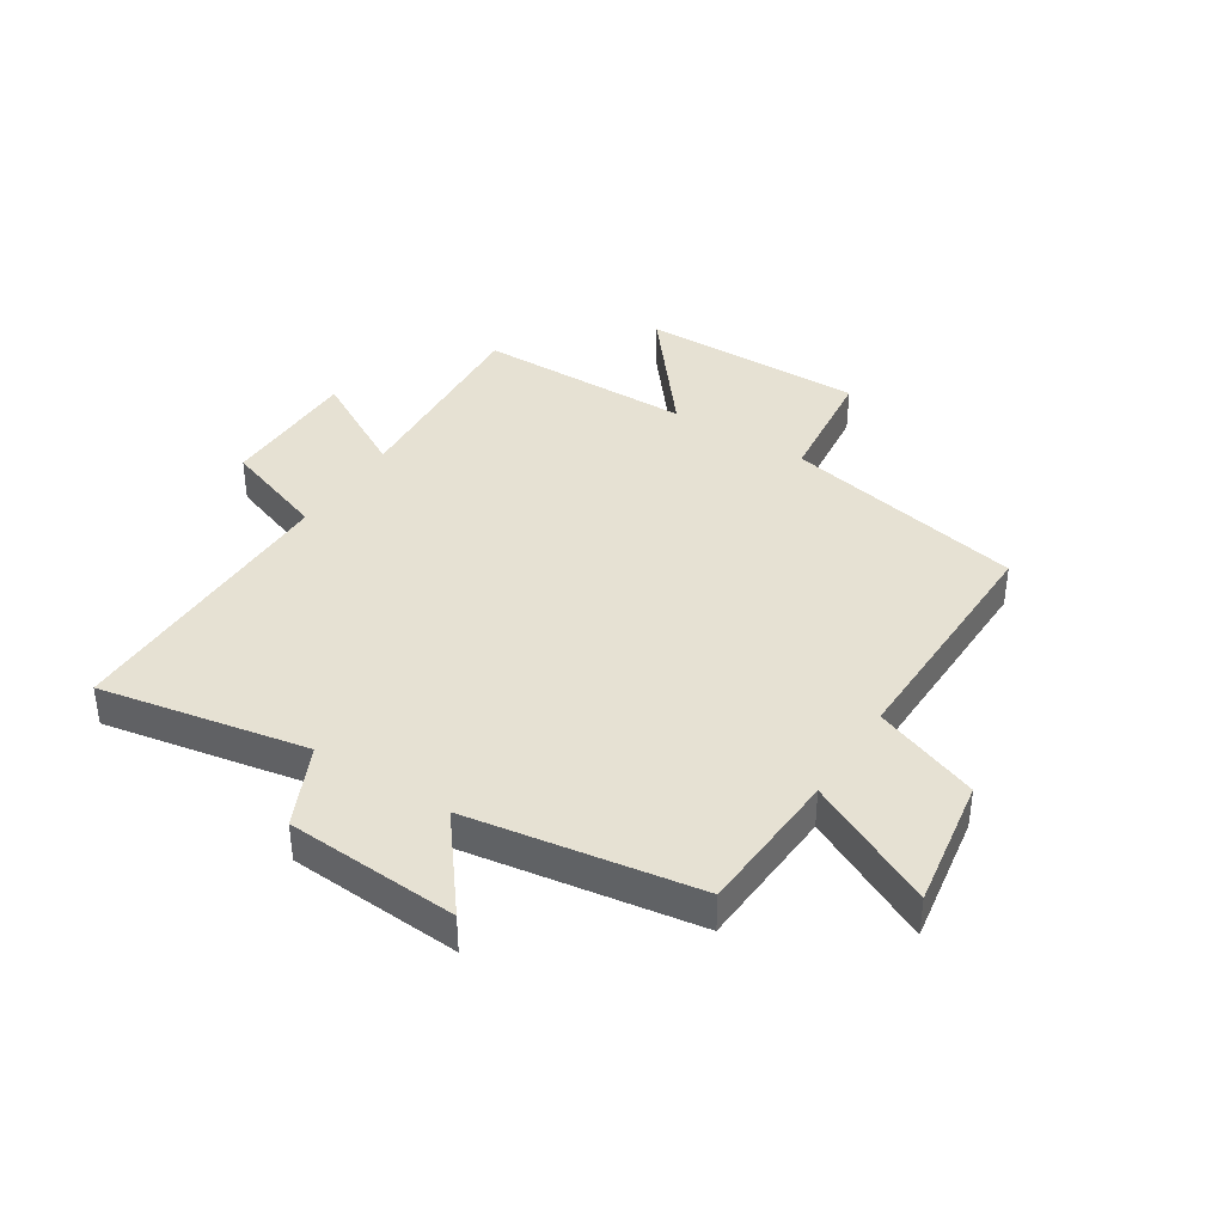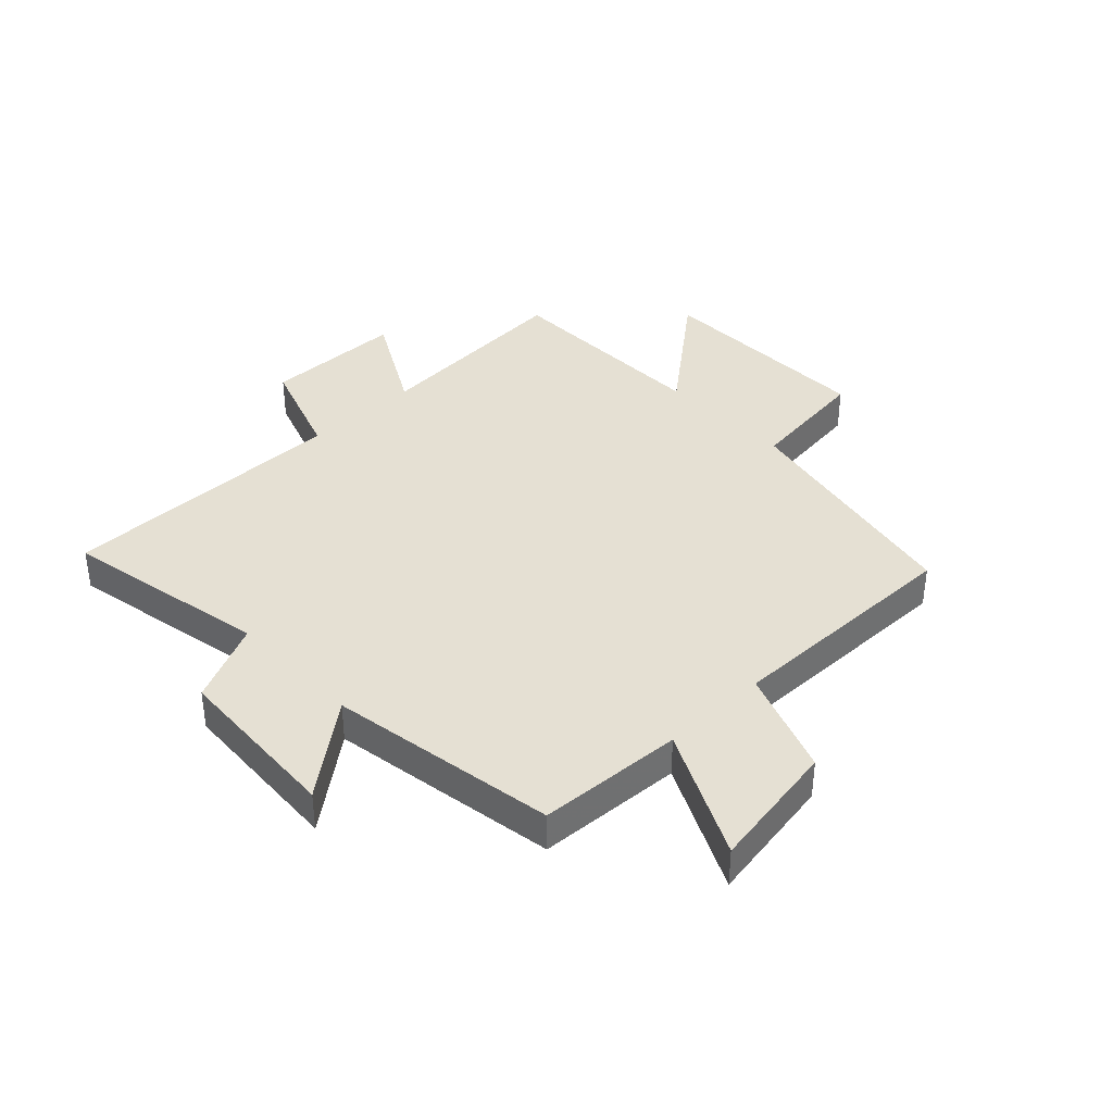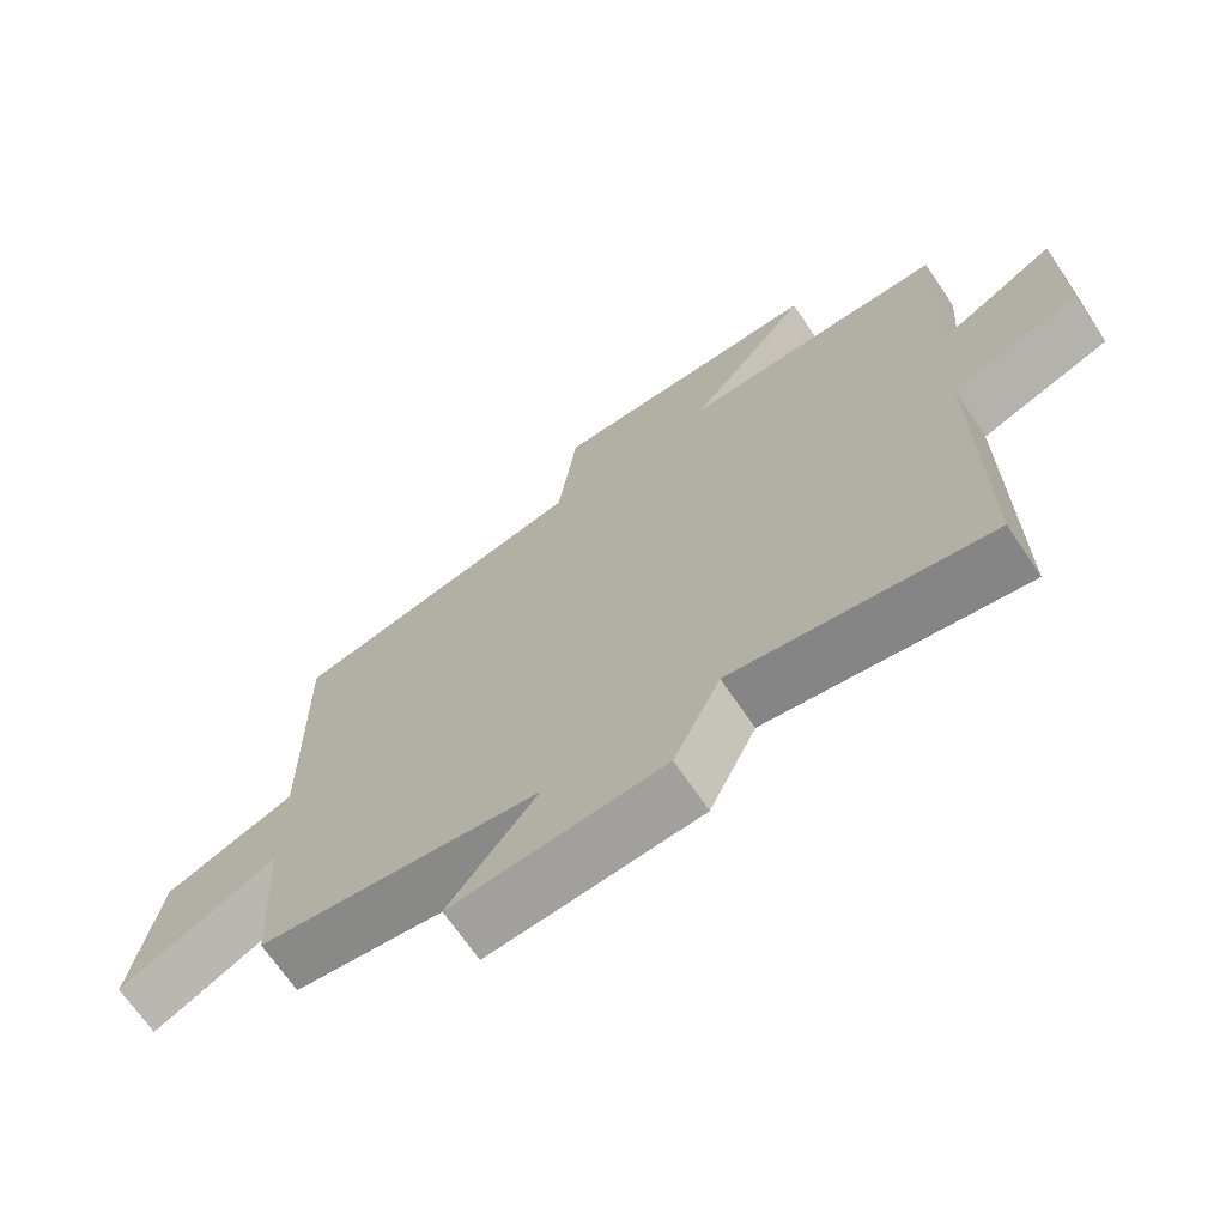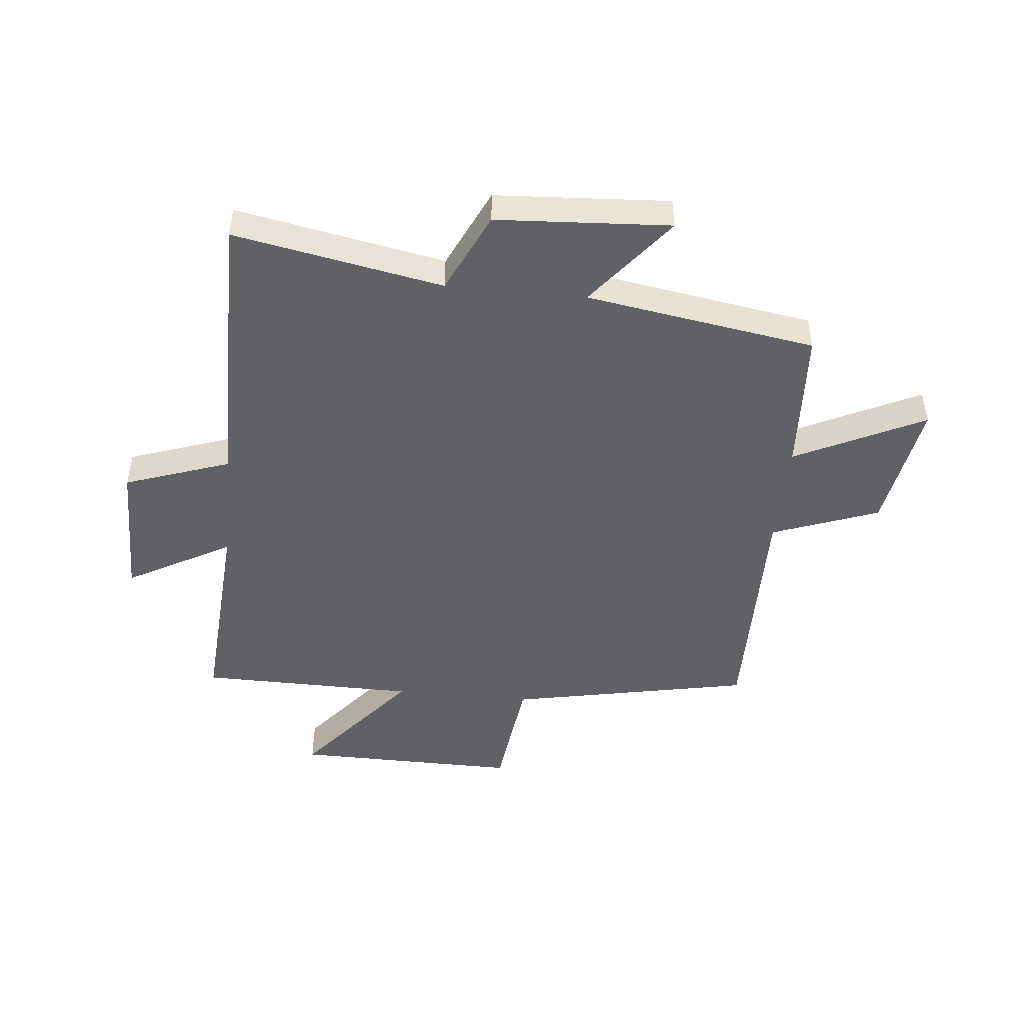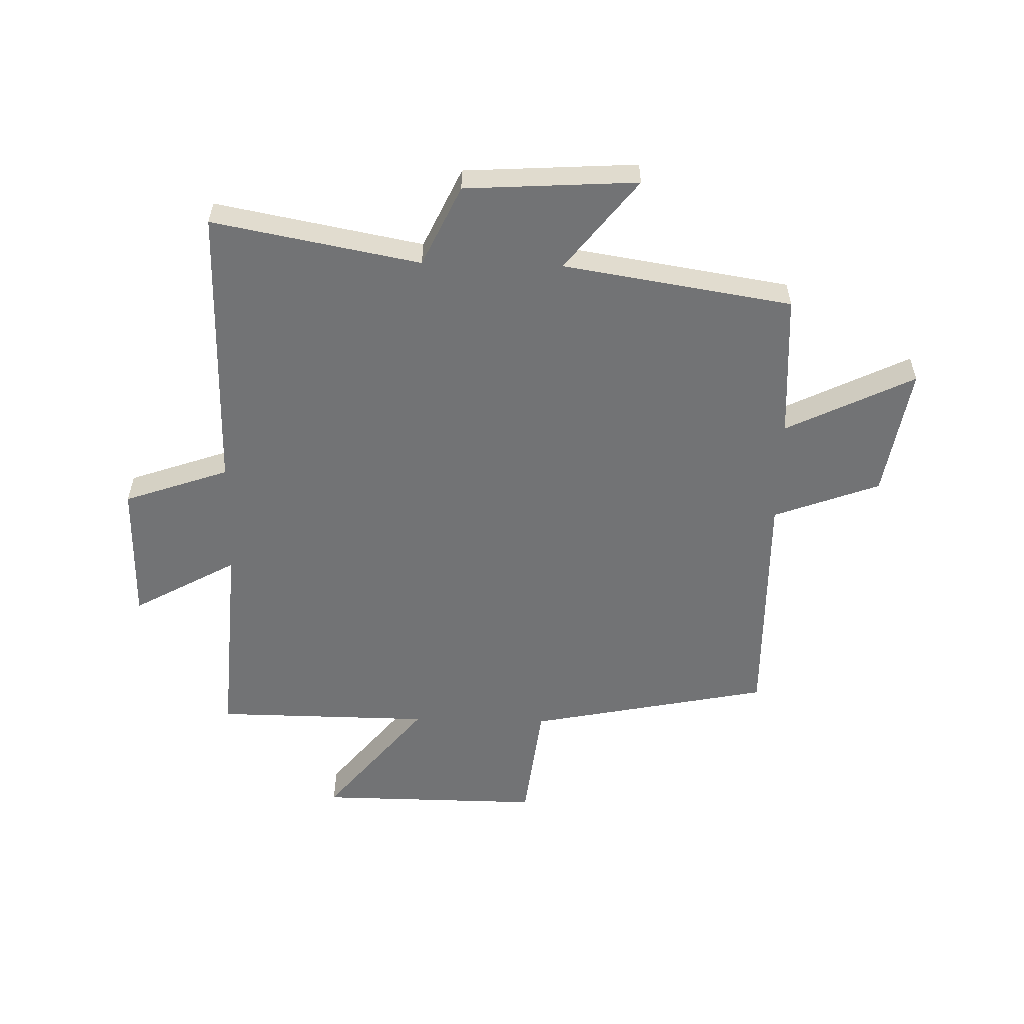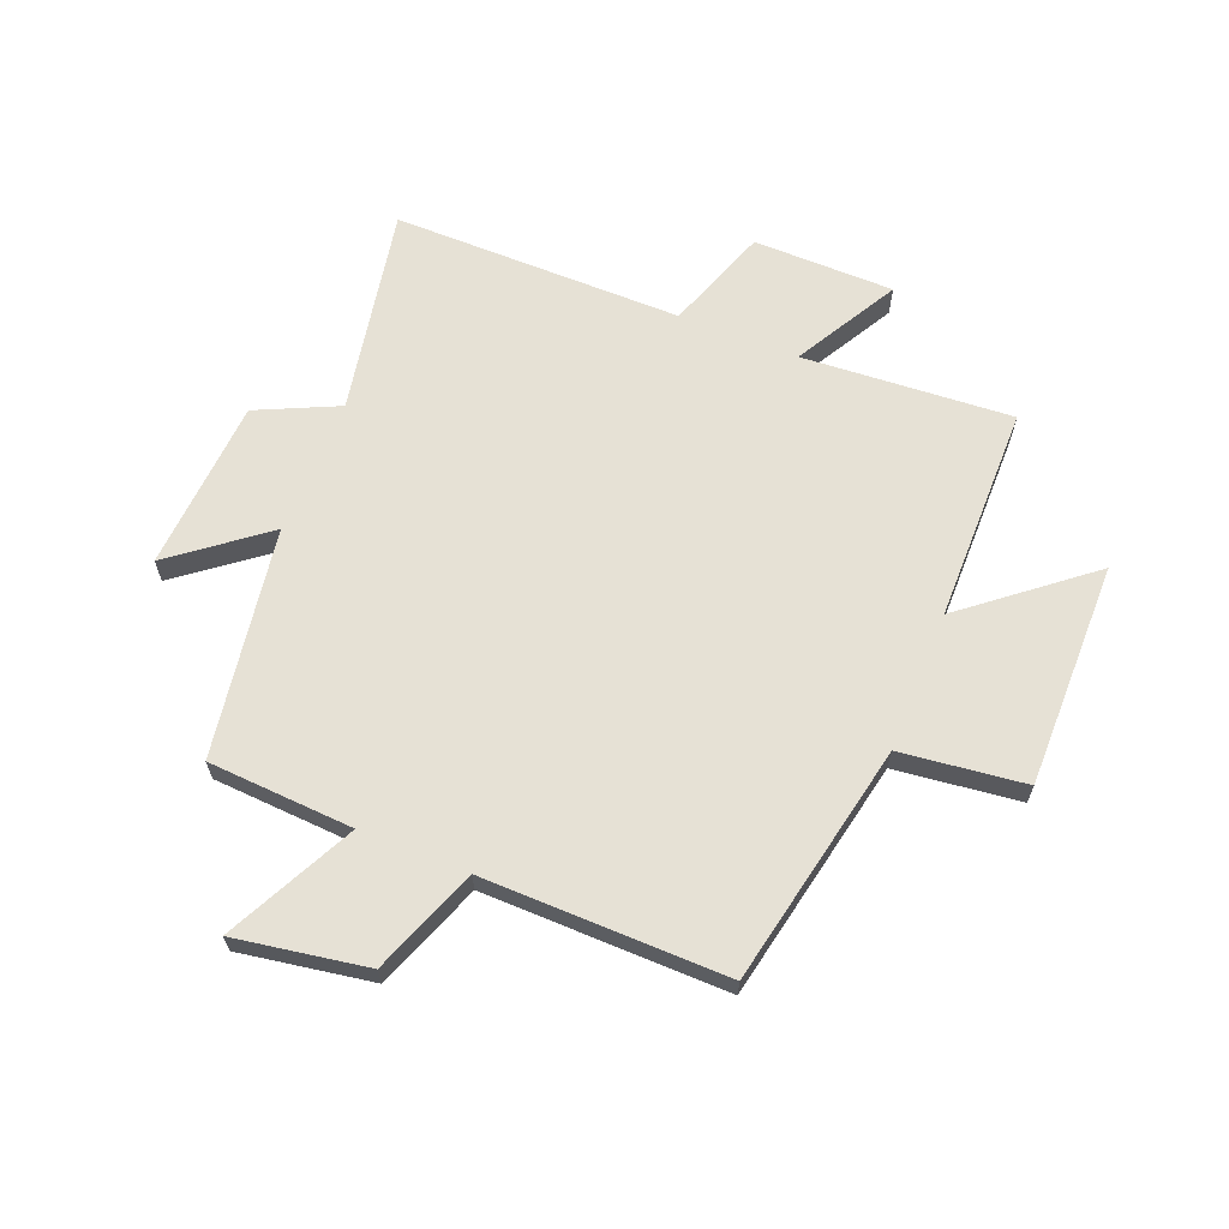
<metadata>
{"format":"obj","ext":"obj","renderer":"f3d","projection":"perspective","resolution":1024,"background":"white","views":[{"elev":38.9,"azim":-147.3,"up":"+Y"},{"elev":38.0,"azim":-133.7,"up":"+Y"},{"elev":-69.4,"azim":34.3,"up":"+Z"},{"elev":-47.3,"azim":174.3,"up":"+Y"},{"elev":-55.8,"azim":178.6,"up":"+Y"},{"elev":64.4,"azim":-68.0,"up":"+Y"}]}
</metadata>
<code>
v 0.525 0.07 0.496
v 0.5 0.07 0.136
v 0.678 0.07 0.235
v 0.68 0.07 -0.007
v 0.5 0.07 -0.07
v 0.501 0.07 -0.568
v 0.145 0.07 -0.5
v 0.08 0.07 -0.639
v -0.216 0.07 -0.657
v -0.093 0.07 -0.5
v -0.486 0.07 -0.437
v -0.5 0.07 -0.187
v -0.72 0.07 -0.295
v -0.682 0.07 -0.069
v -0.5 0.07 -0.001
v -0.505 0.07 0.416
v -0.089 0.07 0.5
v -0.063 0.07 0.713
v 0.323 0.07 0.709
v 0.153 0.07 0.5
v 0.525 0 0.496
v 0.5 0 0.136
v 0.678 0 0.235
v 0.68 0 -0.007
v 0.5 0 -0.07
v 0.501 0 -0.568
v 0.145 0 -0.5
v 0.08 0 -0.639
v -0.216 0 -0.657
v -0.093 0 -0.5
v -0.486 0 -0.437
v -0.5 0 -0.187
v -0.72 0 -0.295
v -0.682 0 -0.069
v -0.5 0 -0.001
v -0.505 0 0.416
v -0.089 0 0.5
v -0.063 0 0.713
v 0.323 0 0.709
v 0.153 0 0.5
f 17 18 19 20
f 20 1 2
f 17 20 2
f 16 17 2
f 15 16 2
f 12 13 14 15
f 12 15 2
f 11 12 2
f 10 11 2
f 7 8 9 10
f 7 10 2 3
f 5 6 7
f 5 7 3
f 3 4 5
f 40 39 38 37
f 22 21 40
f 22 40 37
f 22 37 36
f 22 36 35
f 35 34 33 32
f 22 35 32
f 22 32 31
f 22 31 30
f 30 29 28 27
f 23 22 30 27
f 27 26 25
f 23 27 25
f 25 24 23
f 1 21 22 2
f 2 22 23 3
f 3 23 24 4
f 4 24 25 5
f 5 25 26 6
f 6 26 27 7
f 7 27 28 8
f 8 28 29 9
f 9 29 30 10
f 10 30 31 11
f 11 31 32 12
f 12 32 33 13
f 13 33 34 14
f 14 34 35 15
f 15 35 36 16
f 16 36 37 17
f 17 37 38 18
f 18 38 39 19
f 19 39 40 20
f 20 40 21 1

</code>
